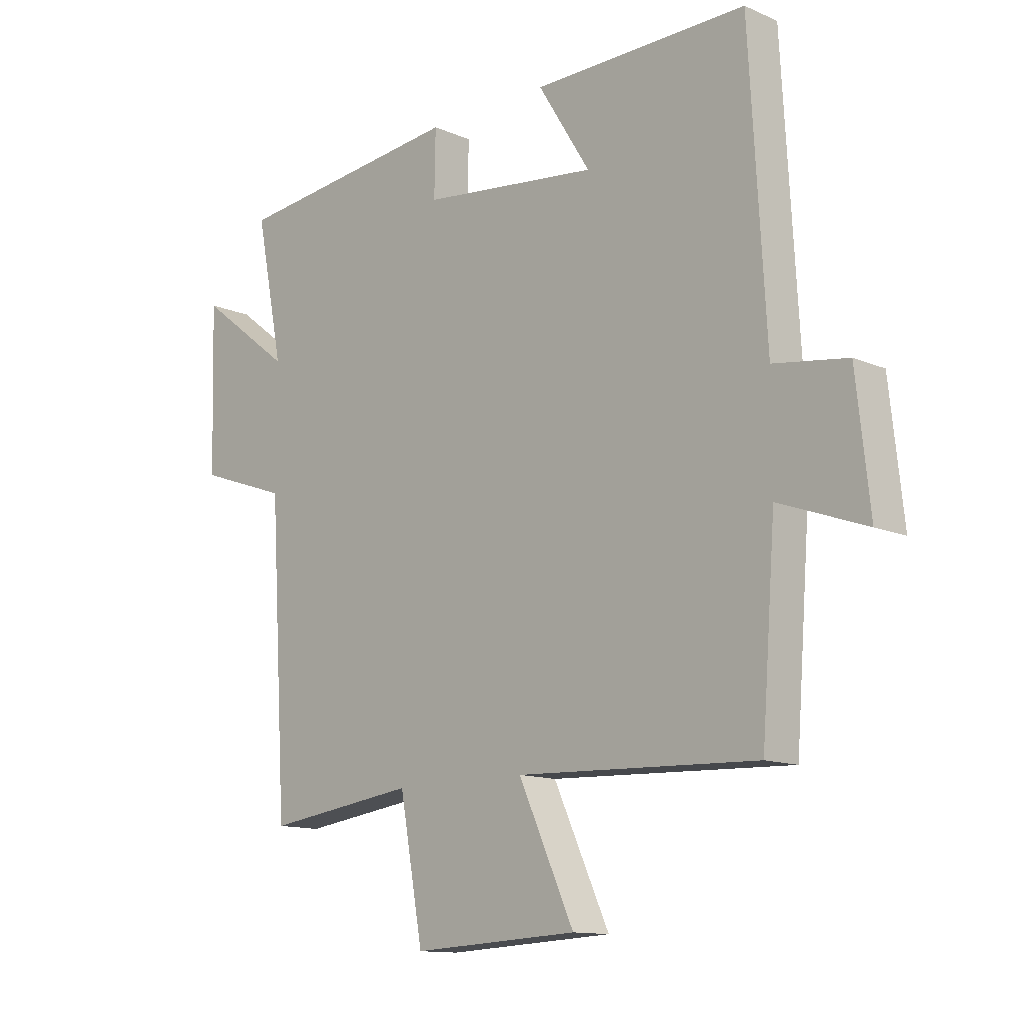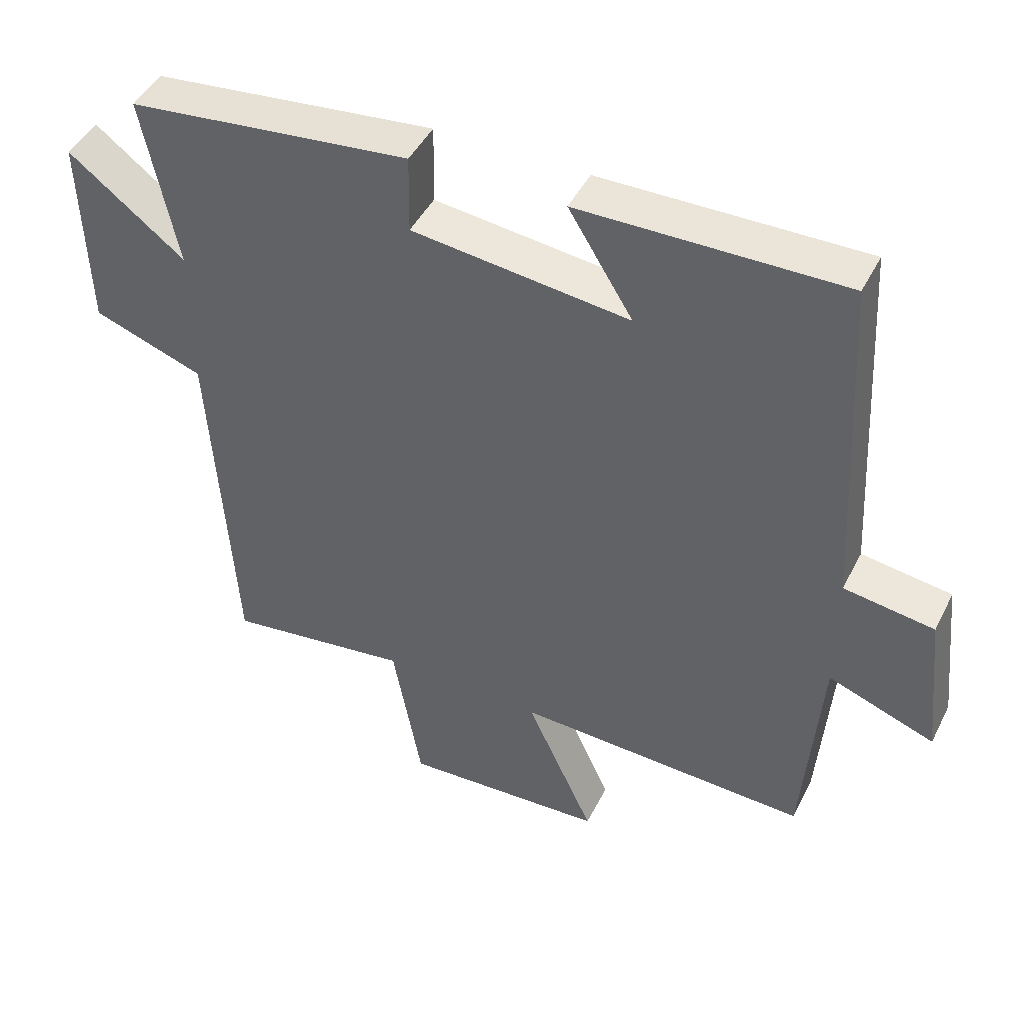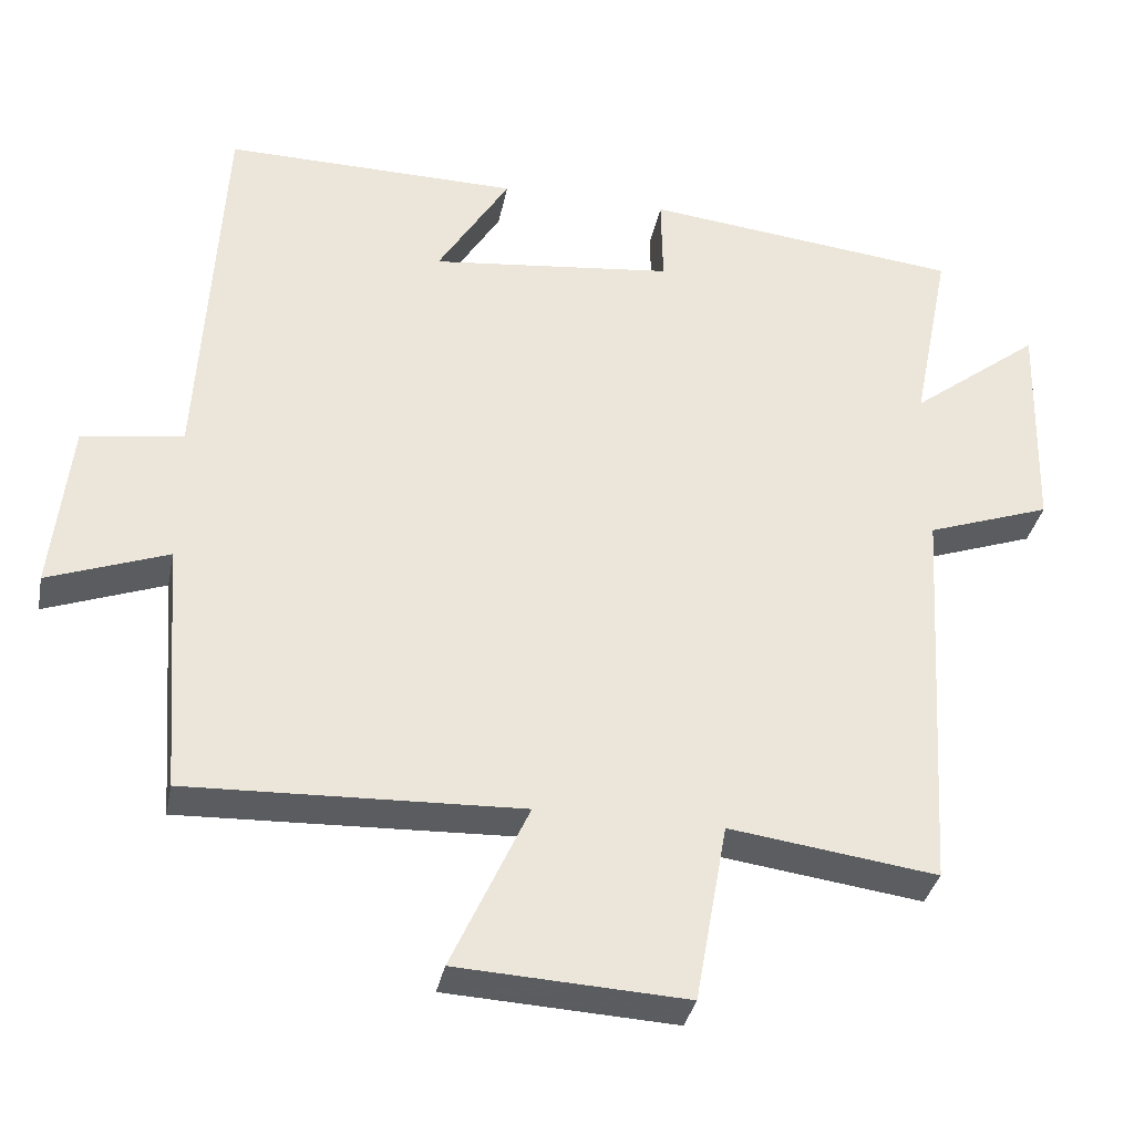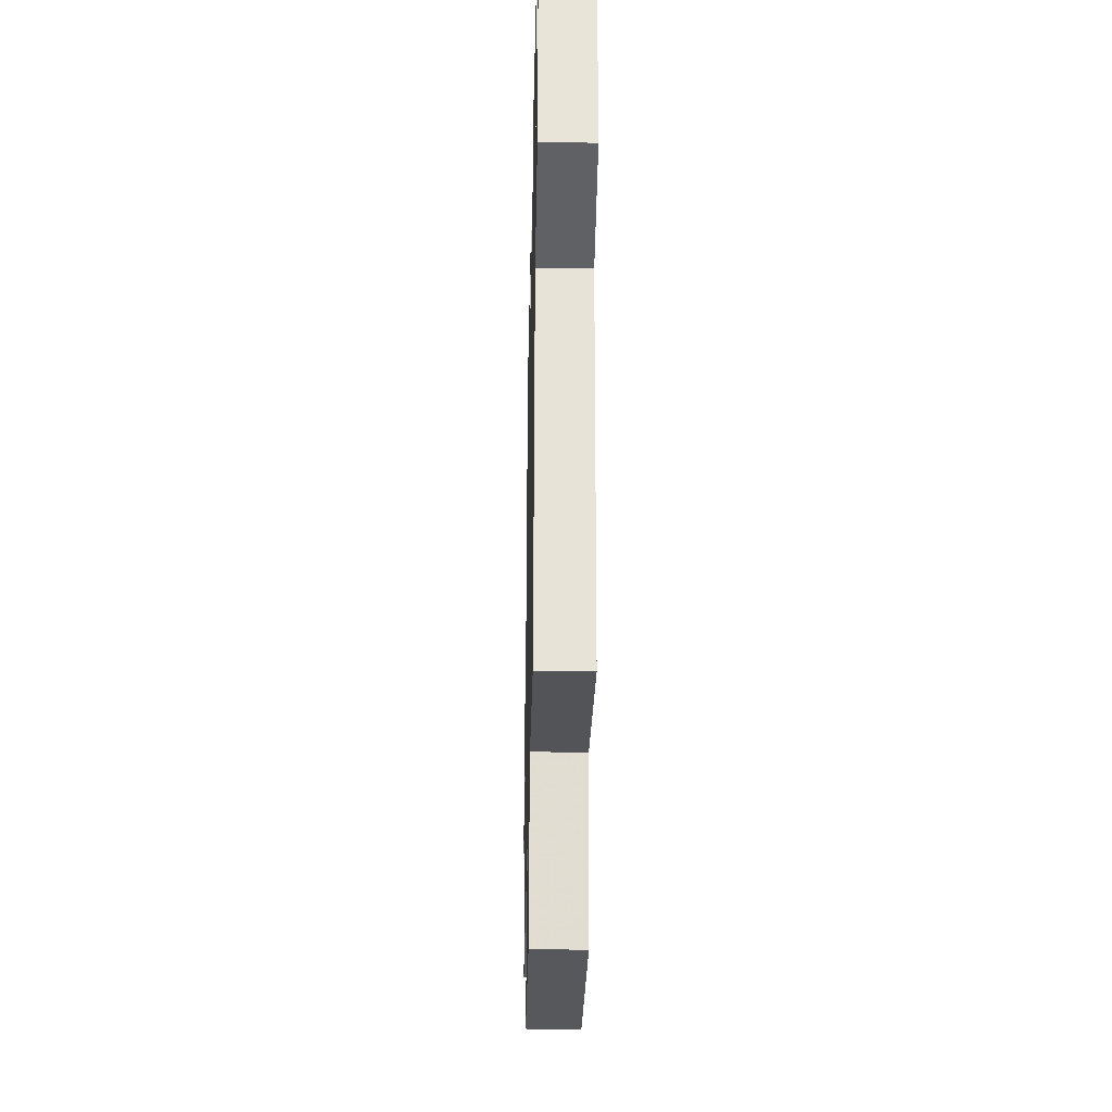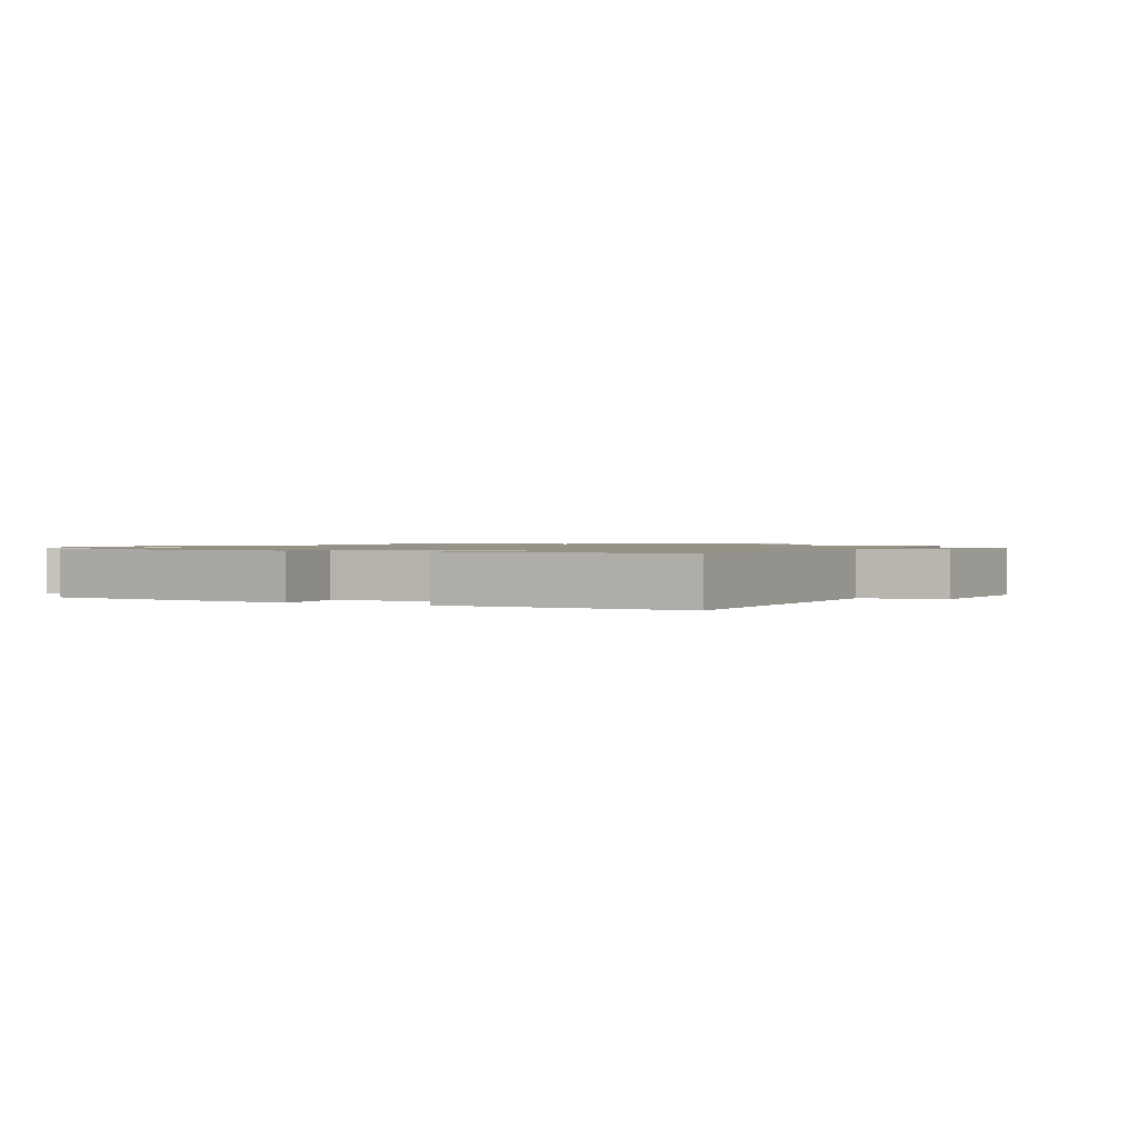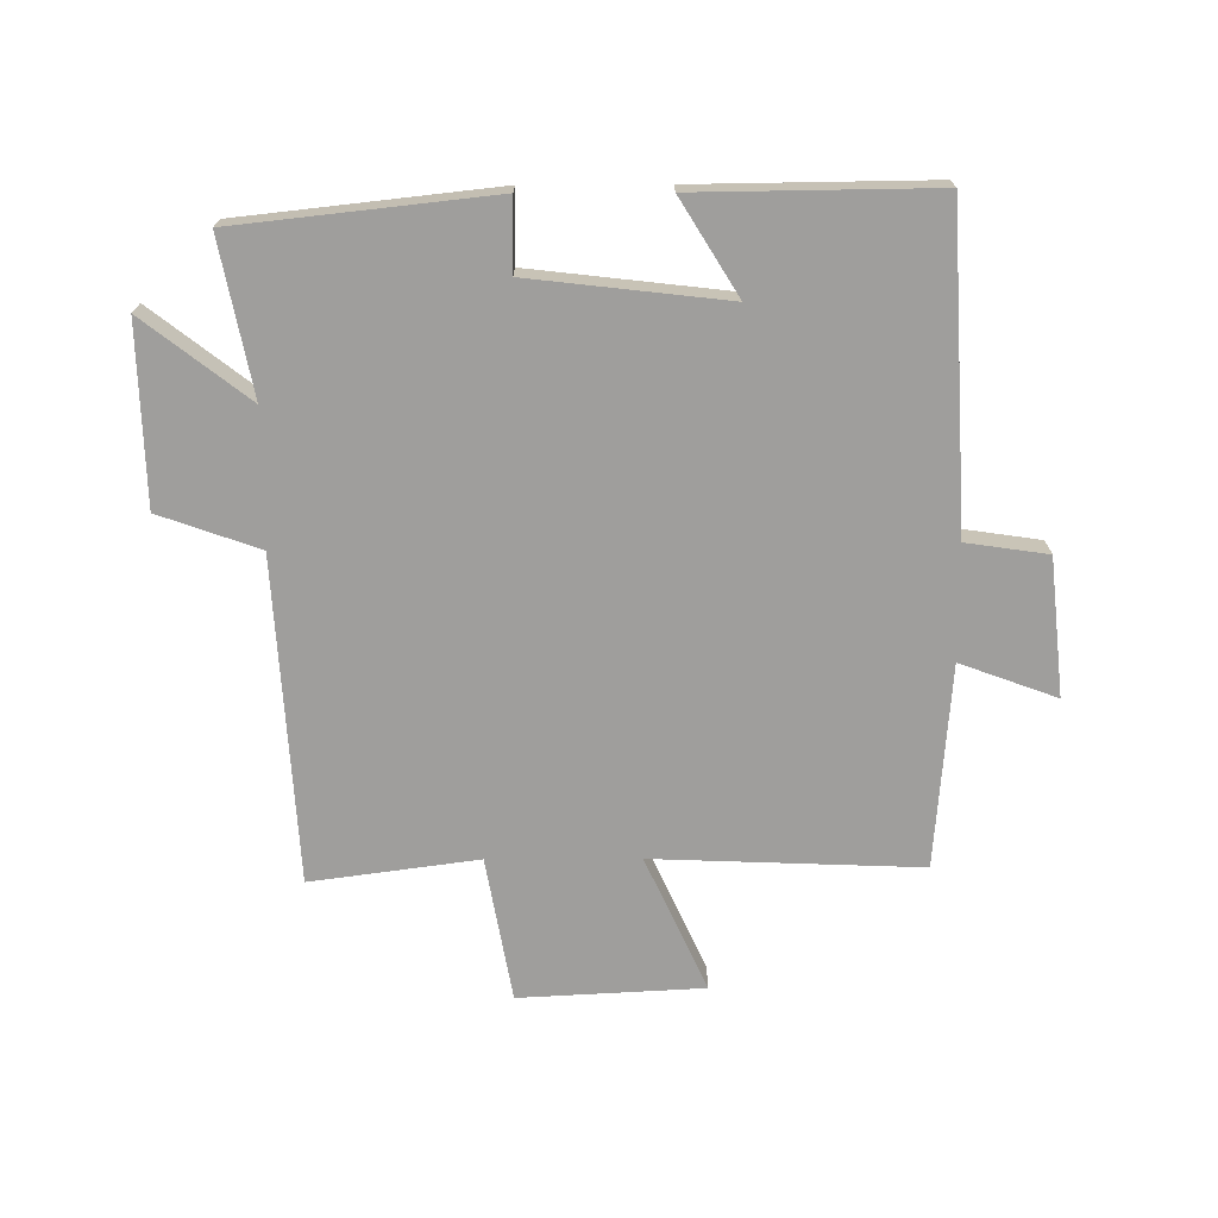
<metadata>
{"format":"obj","ext":"obj","renderer":"f3d","projection":"perspective","resolution":1024,"background":"white","views":[{"elev":-12.6,"azim":44.9,"up":"+Z"},{"elev":45.6,"azim":25.7,"up":"+Z"},{"elev":-34.7,"azim":168.8,"up":"+Z"},{"elev":-30.9,"azim":-91.2,"up":"+Z"},{"elev":1.2,"azim":25.5,"up":"+Y"},{"elev":-71.0,"azim":0.2,"up":"+Y"}]}
</metadata>
<code>
v -0.468 0.07 -0.537
v -0.5 0.07 -0.012
v -0.662 0.07 0.045
v -0.67 0.07 0.335
v -0.5 0.07 0.204
v -0.55 0.07 0.454
v -0.136 0.07 0.5
v -0.138 0.07 0.384
v 0.18 0.07 0.348
v 0.086 0.07 0.5
v 0.471 0.07 0.505
v 0.5 0.07 -0.003
v 0.632 0.07 -0.022
v 0.656 0.07 -0.244
v 0.5 0.07 -0.187
v 0.475 0.07 -0.516
v 0.043 0.07 -0.5
v 0.143 0.07 -0.718
v -0.155 0.07 -0.734
v -0.197 0.07 -0.5
v -0.468 0 -0.537
v -0.5 0 -0.012
v -0.662 0 0.045
v -0.67 0 0.335
v -0.5 0 0.204
v -0.55 0 0.454
v -0.136 0 0.5
v -0.138 0 0.384
v 0.18 0 0.348
v 0.086 0 0.5
v 0.471 0 0.505
v 0.5 0 -0.003
v 0.632 0 -0.022
v 0.656 0 -0.244
v 0.5 0 -0.187
v 0.475 0 -0.516
v 0.043 0 -0.5
v 0.143 0 -0.718
v -0.155 0 -0.734
v -0.197 0 -0.5
f 17 18 19 20
f 15 16 17
f 15 17 20
f 12 13 14 15
f 9 10 11 12
f 8 9 12 15
f 5 6 7 8
f 5 8 15 20
f 2 3 4 5
f 1 2 5 20
f 40 39 38 37
f 37 36 35
f 40 37 35
f 35 34 33 32
f 32 31 30 29
f 35 32 29 28
f 28 27 26 25
f 40 35 28 25
f 25 24 23 22
f 40 25 22 21
f 1 21 22 2
f 2 22 23 3
f 3 23 24 4
f 4 24 25 5
f 5 25 26 6
f 6 26 27 7
f 7 27 28 8
f 8 28 29 9
f 9 29 30 10
f 10 30 31 11
f 11 31 32 12
f 12 32 33 13
f 13 33 34 14
f 14 34 35 15
f 15 35 36 16
f 16 36 37 17
f 17 37 38 18
f 18 38 39 19
f 19 39 40 20
f 20 40 21 1

</code>
